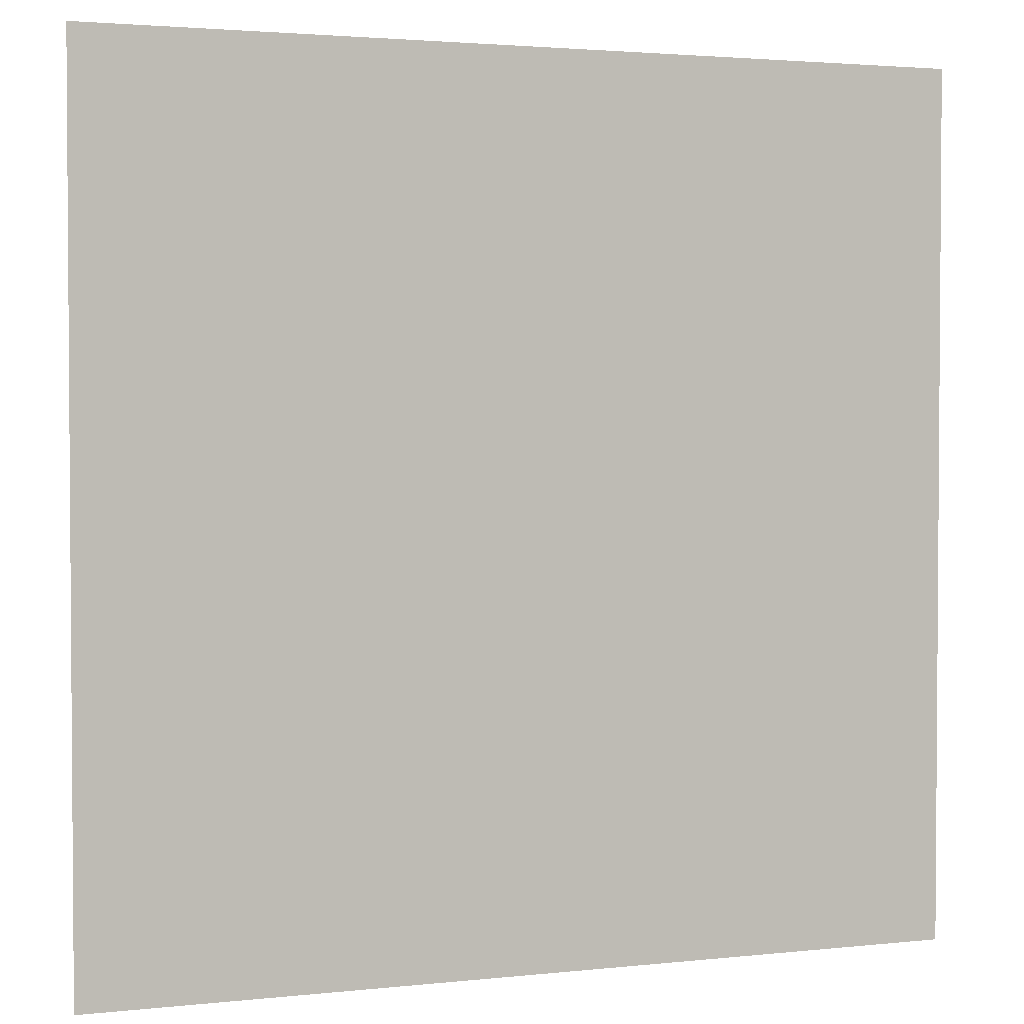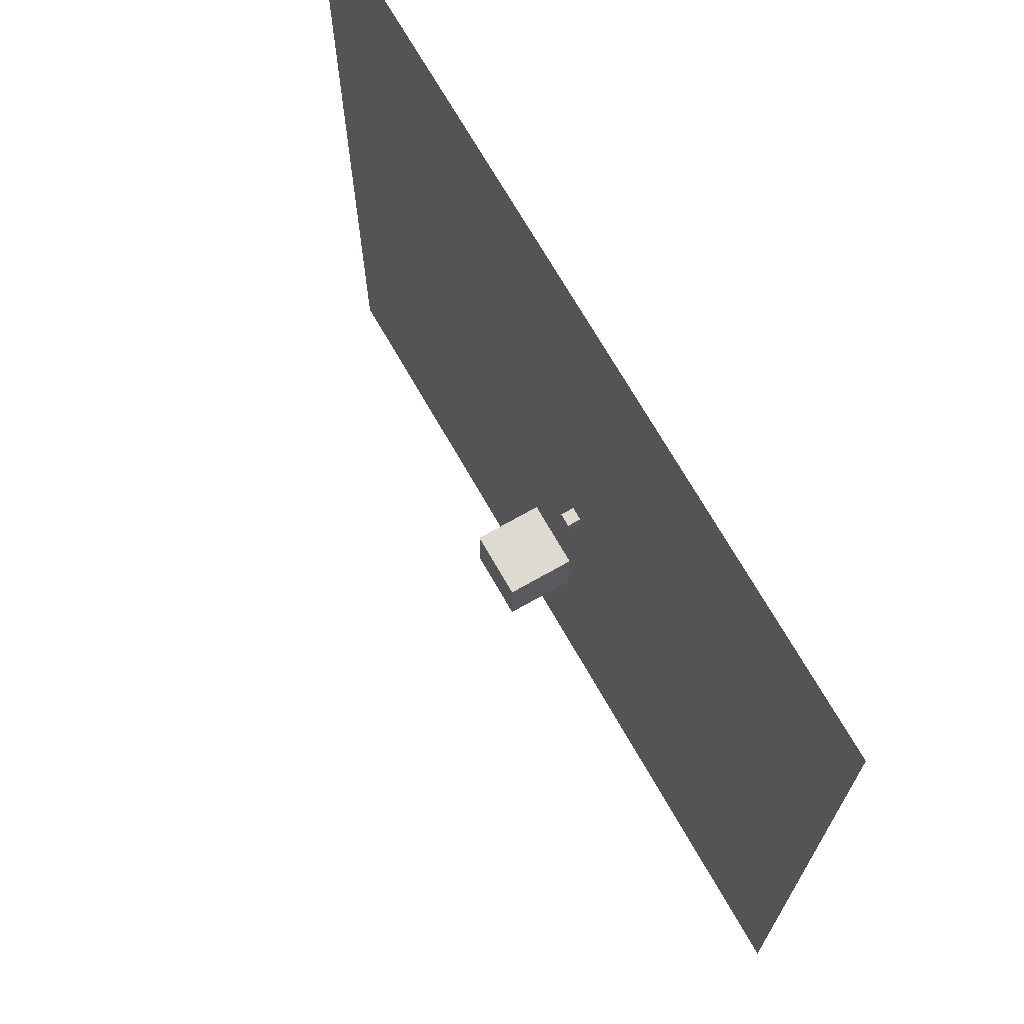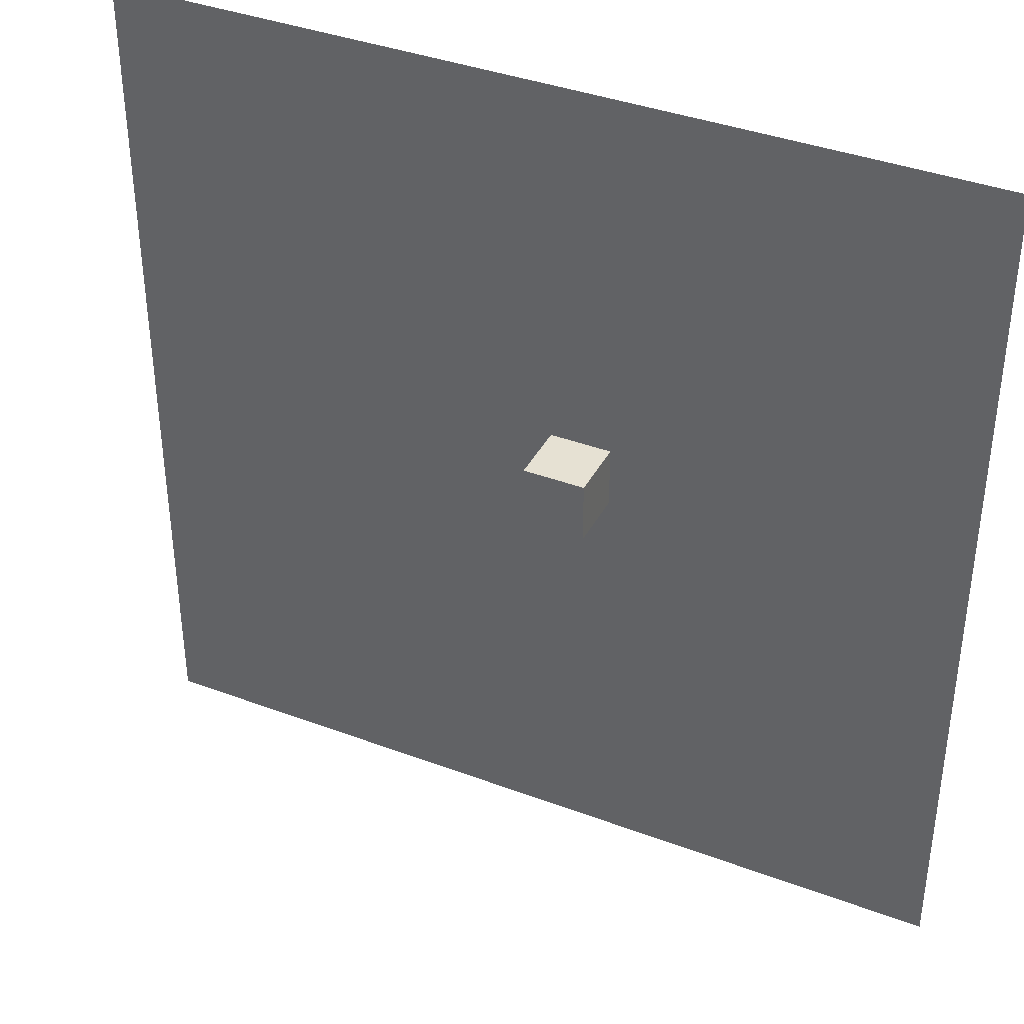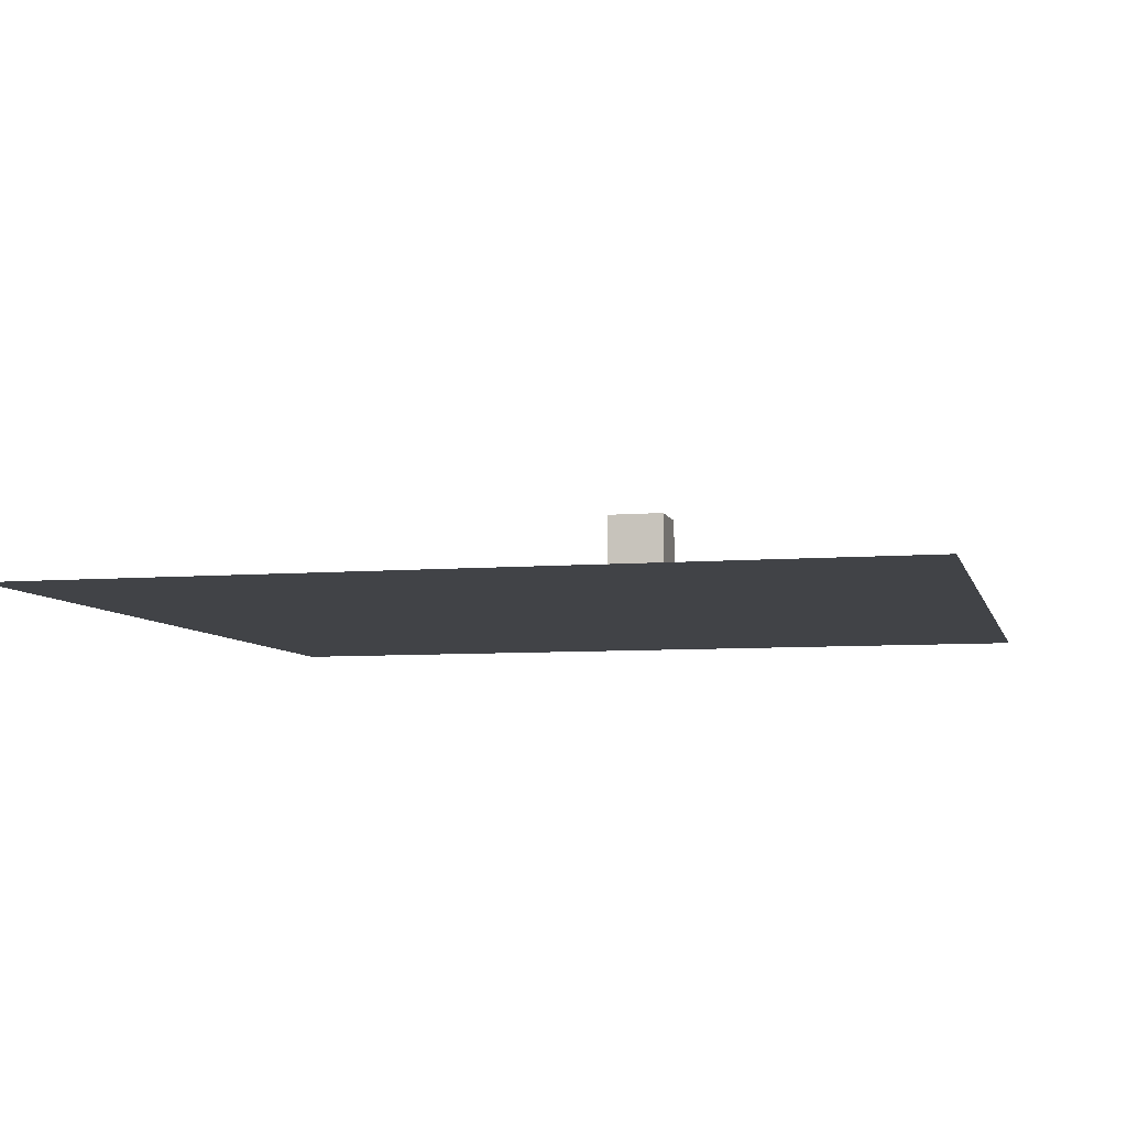
<metadata>
{"format":"obj","ext":"obj","renderer":"f3d","projection":"perspective","resolution":1024,"background":"white","views":[{"elev":2.5,"azim":-21.0,"up":"+Z"},{"elev":70.6,"azim":-119.7,"up":"+Z"},{"elev":38.6,"azim":-154.7,"up":"+Z"},{"elev":-6.9,"azim":-166.3,"up":"+Y"}]}
</metadata>
<code>
o Cube.001
v -1.326 4.217 2.192
v -1.326 2.217 2.192
v -1.326 4.217 4.192
v -1.326 2.217 4.192
v -3.326 4.217 2.192
v -3.326 2.217 2.192
v -3.326 4.217 4.192
v -3.326 2.217 4.192
f 5 3 1
f 3 8 4
f 7 6 8
f 2 8 6
f 1 4 2
f 5 2 6
f 5 7 3
f 3 7 8
f 7 5 6
f 2 4 8
f 1 3 4
f 5 1 2
o light_0.3_0.3_0.3_21_solid
v -1.511 0.7063 1.374
v -1.511 1.142 1.374
v -1.511 0.7063 0.9379
v -1.511 1.142 0.9379
v -1.075 0.7063 1.374
v -1.075 1.142 1.374
v -1.075 0.7063 0.9379
v -1.075 1.142 0.9379
f 10 11 9
f 12 15 11
f 16 13 15
f 14 9 13
f 15 9 11
f 12 14 16
f 10 12 11
f 12 16 15
f 16 14 13
f 14 10 9
f 15 13 9
f 12 10 14
o Grid
v -14.55 0.4991 15.3
v -12.74 0.4991 15.3
v -10.93 0.4991 15.3
v -9.116 0.4991 15.3
v -7.304 0.4991 15.3
v -5.493 0.4991 15.3
v -3.681 0.4991 15.3
v -1.869 0.4991 15.3
v -0.05733 0.4991 15.3
v 1.754 0.4991 15.3
v 3.566 0.4991 15.3
v 5.378 0.4991 15.3
v 7.19 0.4991 15.3
v 9.002 0.4991 15.3
v 10.81 0.4991 15.3
v 12.63 0.4991 15.3
v 14.44 0.4991 15.3
v -14.55 0.4991 13.49
v -12.74 0.4991 13.49
v -10.93 0.4991 13.49
v -9.116 0.4991 13.49
v -7.304 0.4991 13.49
v -5.493 0.4991 13.49
v -3.681 0.4991 13.49
v -1.869 0.4991 13.49
v -0.05733 0.4991 13.49
v 1.754 0.4991 13.49
v 3.566 0.4991 13.49
v 5.378 0.4991 13.49
v 7.19 0.4991 13.49
v 9.002 0.4991 13.49
v 10.81 0.4991 13.49
v 12.63 0.4991 13.49
v 14.44 0.4991 13.49
v -14.55 0.4991 11.68
v -12.74 0.4991 11.68
v -10.93 0.4991 11.68
v -9.116 0.4991 11.68
v -7.304 0.4991 11.68
v -5.493 0.4991 11.68
v -3.681 0.4991 11.68
v -1.869 0.4991 11.68
v -0.05733 0.4991 11.68
v 1.754 0.4991 11.68
v 3.566 0.4991 11.68
v 5.378 0.4991 11.68
v 7.19 0.4991 11.68
v 9.002 0.4991 11.68
v 10.81 0.4991 11.68
v 12.63 0.4991 11.68
v 14.44 0.4991 11.68
v -14.55 0.4991 9.868
v -12.74 0.4991 9.868
v -10.93 0.4991 9.868
v -9.116 0.4991 9.868
v -7.304 0.4991 9.868
v -5.493 0.4991 9.868
v -3.681 0.4991 9.868
v -1.869 0.4991 9.868
v -0.05733 0.4991 9.868
v 1.754 0.4991 9.868
v 3.566 0.4991 9.868
v 5.378 0.4991 9.868
v 7.19 0.4991 9.868
v 9.002 0.4991 9.868
v 10.81 0.4991 9.868
v 12.63 0.4991 9.868
v 14.44 0.4991 9.868
v -14.55 0.4991 8.056
v -12.74 0.4991 8.056
v -10.93 0.4991 8.056
v -9.116 0.4991 8.056
v -7.304 0.4991 8.056
v -5.493 0.4991 8.056
v -3.681 0.4991 8.056
v -1.869 0.4991 8.056
v -0.05733 0.4991 8.056
v 1.754 0.4991 8.056
v 3.566 0.4991 8.056
v 5.378 0.4991 8.056
v 7.19 0.4991 8.056
v 9.002 0.4991 8.056
v 10.81 0.4991 8.056
v 12.63 0.4991 8.056
v 14.44 0.4991 8.056
v -14.55 0.4991 6.244
v -12.74 0.4991 6.244
v -10.93 0.4991 6.244
v -9.116 0.4991 6.244
v -7.304 0.4991 6.244
v -5.493 0.4991 6.244
v -3.681 0.4991 6.244
v -1.869 0.4991 6.244
v -0.05733 0.4991 6.244
v 1.754 0.4991 6.244
v 3.566 0.4991 6.244
v 5.378 0.4991 6.244
v 7.19 0.4991 6.244
v 9.002 0.4991 6.244
v 10.81 0.4991 6.244
v 12.63 0.4991 6.244
v 14.44 0.4991 6.244
v -14.55 0.4991 4.432
v -12.74 0.4991 4.432
v -10.93 0.4991 4.432
v -9.116 0.4991 4.432
v -7.304 0.4991 4.432
v -5.493 0.4991 4.432
v -3.681 0.4991 4.432
v -1.869 0.4991 4.432
v -0.05733 0.4991 4.432
v 1.754 0.4991 4.432
v 3.566 0.4991 4.432
v 5.378 0.4991 4.432
v 7.19 0.4991 4.432
v 9.002 0.4991 4.432
v 10.81 0.4991 4.432
v 12.63 0.4991 4.432
v 14.44 0.4991 4.432
v -14.55 0.4991 2.62
v -12.74 0.4991 2.62
v -10.93 0.4991 2.62
v -9.116 0.4991 2.62
v -7.304 0.4991 2.62
v -5.493 0.4991 2.62
v -3.681 0.4991 2.62
v -1.869 0.4991 2.62
v -0.05733 0.4991 2.62
v 1.754 0.4991 2.62
v 3.566 0.4991 2.62
v 5.378 0.4991 2.62
v 7.19 0.4991 2.62
v 9.002 0.4991 2.62
v 10.81 0.4991 2.62
v 12.63 0.4991 2.62
v 14.44 0.4991 2.62
v -14.55 0.4991 0.8087
v -12.74 0.4991 0.8087
v -10.93 0.4991 0.8087
v -9.116 0.4991 0.8087
v -7.304 0.4991 0.8087
v -5.493 0.4991 0.8087
v -3.681 0.4991 0.8087
v -1.869 0.4991 0.8087
v -0.05733 0.4991 0.8087
v 1.754 0.4991 0.8087
v 3.566 0.4991 0.8087
v 5.378 0.4991 0.8087
v 7.19 0.4991 0.8087
v 9.002 0.4991 0.8087
v 10.81 0.4991 0.8087
v 12.63 0.4991 0.8087
v 14.44 0.4991 0.8087
v -14.55 0.4991 -1.003
v -12.74 0.4991 -1.003
v -10.93 0.4991 -1.003
v -9.116 0.4991 -1.003
v -7.304 0.4991 -1.003
v -5.493 0.4991 -1.003
v -3.681 0.4991 -1.003
v -1.869 0.4991 -1.003
v -0.05733 0.4991 -1.003
v 1.754 0.4991 -1.003
v 3.566 0.4991 -1.003
v 5.378 0.4991 -1.003
v 7.19 0.4991 -1.003
v 9.002 0.4991 -1.003
v 10.81 0.4991 -1.003
v 12.63 0.4991 -1.003
v 14.44 0.4991 -1.003
v -14.55 0.4991 -2.815
v -12.74 0.4991 -2.815
v -10.93 0.4991 -2.815
v -9.116 0.4991 -2.815
v -7.304 0.4991 -2.815
v -5.493 0.4991 -2.815
v -3.681 0.4991 -2.815
v -1.869 0.4991 -2.815
v -0.05733 0.4991 -2.815
v 1.754 0.4991 -2.815
v 3.566 0.4991 -2.815
v 5.378 0.4991 -2.815
v 7.19 0.4991 -2.815
v 9.002 0.4991 -2.815
v 10.81 0.4991 -2.815
v 12.63 0.4991 -2.815
v 14.44 0.4991 -2.815
v -14.55 0.4991 -4.627
v -12.74 0.4991 -4.627
v -10.93 0.4991 -4.627
v -9.116 0.4991 -4.627
v -7.304 0.4991 -4.627
v -5.493 0.4991 -4.627
v -3.681 0.4991 -4.627
v -1.869 0.4991 -4.627
v -0.05733 0.4991 -4.627
v 1.754 0.4991 -4.627
v 3.566 0.4991 -4.627
v 5.378 0.4991 -4.627
v 7.19 0.4991 -4.627
v 9.002 0.4991 -4.627
v 10.81 0.4991 -4.627
v 12.63 0.4991 -4.627
v 14.44 0.4991 -4.627
v -14.55 0.4991 -6.438
v -12.74 0.4991 -6.438
v -10.93 0.4991 -6.438
v -9.116 0.4991 -6.438
v -7.304 0.4991 -6.438
v -5.493 0.4991 -6.438
v -3.681 0.4991 -6.438
v -1.869 0.4991 -6.438
v -0.05733 0.4991 -6.438
v 1.754 0.4991 -6.438
v 3.566 0.4991 -6.438
v 5.378 0.4991 -6.438
v 7.19 0.4991 -6.438
v 9.002 0.4991 -6.438
v 10.81 0.4991 -6.438
v 12.63 0.4991 -6.438
v 14.44 0.4991 -6.438
v -14.55 0.4991 -8.25
v -12.74 0.4991 -8.25
v -10.93 0.4991 -8.25
v -9.116 0.4991 -8.25
v -7.304 0.4991 -8.25
v -5.493 0.4991 -8.25
v -3.681 0.4991 -8.25
v -1.869 0.4991 -8.25
v -0.05733 0.4991 -8.25
v 1.754 0.4991 -8.25
v 3.566 0.4991 -8.25
v 5.378 0.4991 -8.25
v 7.19 0.4991 -8.25
v 9.002 0.4991 -8.25
v 10.81 0.4991 -8.25
v 12.63 0.4991 -8.25
v 14.44 0.4991 -8.25
v -14.55 0.4991 -10.06
v -12.74 0.4991 -10.06
v -10.93 0.4991 -10.06
v -9.116 0.4991 -10.06
v -7.304 0.4991 -10.06
v -5.493 0.4991 -10.06
v -3.681 0.4991 -10.06
v -1.869 0.4991 -10.06
v -0.05733 0.4991 -10.06
v 1.754 0.4991 -10.06
v 3.566 0.4991 -10.06
v 5.378 0.4991 -10.06
v 7.19 0.4991 -10.06
v 9.002 0.4991 -10.06
v 10.81 0.4991 -10.06
v 12.63 0.4991 -10.06
v 14.44 0.4991 -10.06
v -14.55 0.4991 -11.87
v -12.74 0.4991 -11.87
v -10.93 0.4991 -11.87
v -9.116 0.4991 -11.87
v -7.304 0.4991 -11.87
v -5.493 0.4991 -11.87
v -3.681 0.4991 -11.87
v -1.869 0.4991 -11.87
v -0.05733 0.4991 -11.87
v 1.754 0.4991 -11.87
v 3.566 0.4991 -11.87
v 5.378 0.4991 -11.87
v 7.19 0.4991 -11.87
v 9.002 0.4991 -11.87
v 10.81 0.4991 -11.87
v 12.63 0.4991 -11.87
v 14.44 0.4991 -11.87
v -14.55 0.4991 -13.69
v -12.74 0.4991 -13.69
v -10.93 0.4991 -13.69
v -9.116 0.4991 -13.69
v -7.304 0.4991 -13.69
v -5.493 0.4991 -13.69
v -3.681 0.4991 -13.69
v -1.869 0.4991 -13.69
v -0.05733 0.4991 -13.69
v 1.754 0.4991 -13.69
v 3.566 0.4991 -13.69
v 5.378 0.4991 -13.69
v 7.19 0.4991 -13.69
v 9.002 0.4991 -13.69
v 10.81 0.4991 -13.69
v 12.63 0.4991 -13.69
v 14.44 0.4991 -13.69
f 18 34 17
f 19 35 18
f 20 36 19
f 21 37 20
f 22 38 21
f 23 39 22
f 24 40 23
f 25 41 24
f 26 42 25
f 27 43 26
f 28 44 27
f 29 45 28
f 30 46 29
f 31 47 30
f 32 48 31
f 33 49 32
f 35 51 34
f 36 52 35
f 37 53 36
f 38 54 37
f 39 55 38
f 40 56 39
f 41 57 40
f 42 58 41
f 43 59 42
f 44 60 43
f 45 61 44
f 46 62 45
f 47 63 46
f 48 64 47
f 49 65 48
f 50 66 49
f 52 68 51
f 53 69 52
f 54 70 53
f 55 71 54
f 56 72 55
f 57 73 56
f 58 74 57
f 59 75 58
f 60 76 59
f 61 77 60
f 62 78 61
f 63 79 62
f 64 80 63
f 65 81 64
f 66 82 65
f 67 83 66
f 69 85 68
f 70 86 69
f 71 87 70
f 72 88 71
f 73 89 72
f 74 90 73
f 75 91 74
f 76 92 75
f 77 93 76
f 78 94 77
f 79 95 78
f 80 96 79
f 81 97 80
f 82 98 81
f 83 99 82
f 84 100 83
f 86 102 85
f 87 103 86
f 88 104 87
f 89 105 88
f 90 106 89
f 91 107 90
f 92 108 91
f 93 109 92
f 94 110 93
f 95 111 94
f 96 112 95
f 97 113 96
f 98 114 97
f 99 115 98
f 100 116 99
f 101 117 100
f 103 119 102
f 104 120 103
f 105 121 104
f 106 122 105
f 107 123 106
f 108 124 107
f 109 125 108
f 110 126 109
f 111 127 110
f 112 128 111
f 113 129 112
f 114 130 113
f 115 131 114
f 116 132 115
f 117 133 116
f 118 134 117
f 120 136 119
f 121 137 120
f 122 138 121
f 123 139 122
f 124 140 123
f 125 141 124
f 126 142 125
f 127 143 126
f 128 144 127
f 129 145 128
f 130 146 129
f 131 147 130
f 132 148 131
f 133 149 132
f 134 150 133
f 135 151 134
f 137 153 136
f 138 154 137
f 139 155 138
f 140 156 139
f 141 157 140
f 142 158 141
f 143 159 142
f 144 160 143
f 145 161 144
f 146 162 145
f 147 163 146
f 148 164 147
f 149 165 148
f 150 166 149
f 151 167 150
f 152 168 151
f 154 170 153
f 155 171 154
f 156 172 155
f 157 173 156
f 158 174 157
f 159 175 158
f 160 176 159
f 161 177 160
f 162 178 161
f 163 179 162
f 164 180 163
f 165 181 164
f 166 182 165
f 167 183 166
f 168 184 167
f 169 185 168
f 171 187 170
f 172 188 171
f 173 189 172
f 174 190 173
f 175 191 174
f 176 192 175
f 177 193 176
f 178 194 177
f 179 195 178
f 180 196 179
f 181 197 180
f 182 198 181
f 183 199 182
f 184 200 183
f 185 201 184
f 186 202 185
f 188 204 187
f 189 205 188
f 190 206 189
f 191 207 190
f 192 208 191
f 193 209 192
f 194 210 193
f 195 211 194
f 196 212 195
f 197 213 196
f 198 214 197
f 199 215 198
f 200 216 199
f 201 217 200
f 202 218 201
f 203 219 202
f 205 221 204
f 206 222 205
f 207 223 206
f 208 224 207
f 209 225 208
f 210 226 209
f 211 227 210
f 212 228 211
f 213 229 212
f 214 230 213
f 215 231 214
f 216 232 215
f 217 233 216
f 218 234 217
f 219 235 218
f 220 236 219
f 222 238 221
f 223 239 222
f 224 240 223
f 225 241 224
f 226 242 225
f 227 243 226
f 228 244 227
f 229 245 228
f 230 246 229
f 231 247 230
f 232 248 231
f 233 249 232
f 234 250 233
f 235 251 234
f 236 252 235
f 237 253 236
f 239 255 238
f 240 256 239
f 241 257 240
f 242 258 241
f 243 259 242
f 244 260 243
f 245 261 244
f 246 262 245
f 247 263 246
f 248 264 247
f 249 265 248
f 250 266 249
f 251 267 250
f 252 268 251
f 253 269 252
f 254 270 253
f 256 272 255
f 257 273 256
f 258 274 257
f 259 275 258
f 260 276 259
f 261 277 260
f 262 278 261
f 263 279 262
f 264 280 263
f 265 281 264
f 266 282 265
f 267 283 266
f 268 284 267
f 269 285 268
f 270 286 269
f 271 287 270
f 273 289 272
f 274 290 273
f 275 291 274
f 276 292 275
f 277 293 276
f 278 294 277
f 279 295 278
f 280 296 279
f 281 297 280
f 282 298 281
f 283 299 282
f 284 300 283
f 285 301 284
f 286 302 285
f 287 303 286
f 288 304 287
f 18 35 34
f 19 36 35
f 20 37 36
f 21 38 37
f 22 39 38
f 23 40 39
f 24 41 40
f 25 42 41
f 26 43 42
f 27 44 43
f 28 45 44
f 29 46 45
f 30 47 46
f 31 48 47
f 32 49 48
f 33 50 49
f 35 52 51
f 36 53 52
f 37 54 53
f 38 55 54
f 39 56 55
f 40 57 56
f 41 58 57
f 42 59 58
f 43 60 59
f 44 61 60
f 45 62 61
f 46 63 62
f 47 64 63
f 48 65 64
f 49 66 65
f 50 67 66
f 52 69 68
f 53 70 69
f 54 71 70
f 55 72 71
f 56 73 72
f 57 74 73
f 58 75 74
f 59 76 75
f 60 77 76
f 61 78 77
f 62 79 78
f 63 80 79
f 64 81 80
f 65 82 81
f 66 83 82
f 67 84 83
f 69 86 85
f 70 87 86
f 71 88 87
f 72 89 88
f 73 90 89
f 74 91 90
f 75 92 91
f 76 93 92
f 77 94 93
f 78 95 94
f 79 96 95
f 80 97 96
f 81 98 97
f 82 99 98
f 83 100 99
f 84 101 100
f 86 103 102
f 87 104 103
f 88 105 104
f 89 106 105
f 90 107 106
f 91 108 107
f 92 109 108
f 93 110 109
f 94 111 110
f 95 112 111
f 96 113 112
f 97 114 113
f 98 115 114
f 99 116 115
f 100 117 116
f 101 118 117
f 103 120 119
f 104 121 120
f 105 122 121
f 106 123 122
f 107 124 123
f 108 125 124
f 109 126 125
f 110 127 126
f 111 128 127
f 112 129 128
f 113 130 129
f 114 131 130
f 115 132 131
f 116 133 132
f 117 134 133
f 118 135 134
f 120 137 136
f 121 138 137
f 122 139 138
f 123 140 139
f 124 141 140
f 125 142 141
f 126 143 142
f 127 144 143
f 128 145 144
f 129 146 145
f 130 147 146
f 131 148 147
f 132 149 148
f 133 150 149
f 134 151 150
f 135 152 151
f 137 154 153
f 138 155 154
f 139 156 155
f 140 157 156
f 141 158 157
f 142 159 158
f 143 160 159
f 144 161 160
f 145 162 161
f 146 163 162
f 147 164 163
f 148 165 164
f 149 166 165
f 150 167 166
f 151 168 167
f 152 169 168
f 154 171 170
f 155 172 171
f 156 173 172
f 157 174 173
f 158 175 174
f 159 176 175
f 160 177 176
f 161 178 177
f 162 179 178
f 163 180 179
f 164 181 180
f 165 182 181
f 166 183 182
f 167 184 183
f 168 185 184
f 169 186 185
f 171 188 187
f 172 189 188
f 173 190 189
f 174 191 190
f 175 192 191
f 176 193 192
f 177 194 193
f 178 195 194
f 179 196 195
f 180 197 196
f 181 198 197
f 182 199 198
f 183 200 199
f 184 201 200
f 185 202 201
f 186 203 202
f 188 205 204
f 189 206 205
f 190 207 206
f 191 208 207
f 192 209 208
f 193 210 209
f 194 211 210
f 195 212 211
f 196 213 212
f 197 214 213
f 198 215 214
f 199 216 215
f 200 217 216
f 201 218 217
f 202 219 218
f 203 220 219
f 205 222 221
f 206 223 222
f 207 224 223
f 208 225 224
f 209 226 225
f 210 227 226
f 211 228 227
f 212 229 228
f 213 230 229
f 214 231 230
f 215 232 231
f 216 233 232
f 217 234 233
f 218 235 234
f 219 236 235
f 220 237 236
f 222 239 238
f 223 240 239
f 224 241 240
f 225 242 241
f 226 243 242
f 227 244 243
f 228 245 244
f 229 246 245
f 230 247 246
f 231 248 247
f 232 249 248
f 233 250 249
f 234 251 250
f 235 252 251
f 236 253 252
f 237 254 253
f 239 256 255
f 240 257 256
f 241 258 257
f 242 259 258
f 243 260 259
f 244 261 260
f 245 262 261
f 246 263 262
f 247 264 263
f 248 265 264
f 249 266 265
f 250 267 266
f 251 268 267
f 252 269 268
f 253 270 269
f 254 271 270
f 256 273 272
f 257 274 273
f 258 275 274
f 259 276 275
f 260 277 276
f 261 278 277
f 262 279 278
f 263 280 279
f 264 281 280
f 265 282 281
f 266 283 282
f 267 284 283
f 268 285 284
f 269 286 285
f 270 287 286
f 271 288 287
f 273 290 289
f 274 291 290
f 275 292 291
f 276 293 292
f 277 294 293
f 278 295 294
f 279 296 295
f 280 297 296
f 281 298 297
f 282 299 298
f 283 300 299
f 284 301 300
f 285 302 301
f 286 303 302
f 287 304 303
f 288 305 304

</code>
